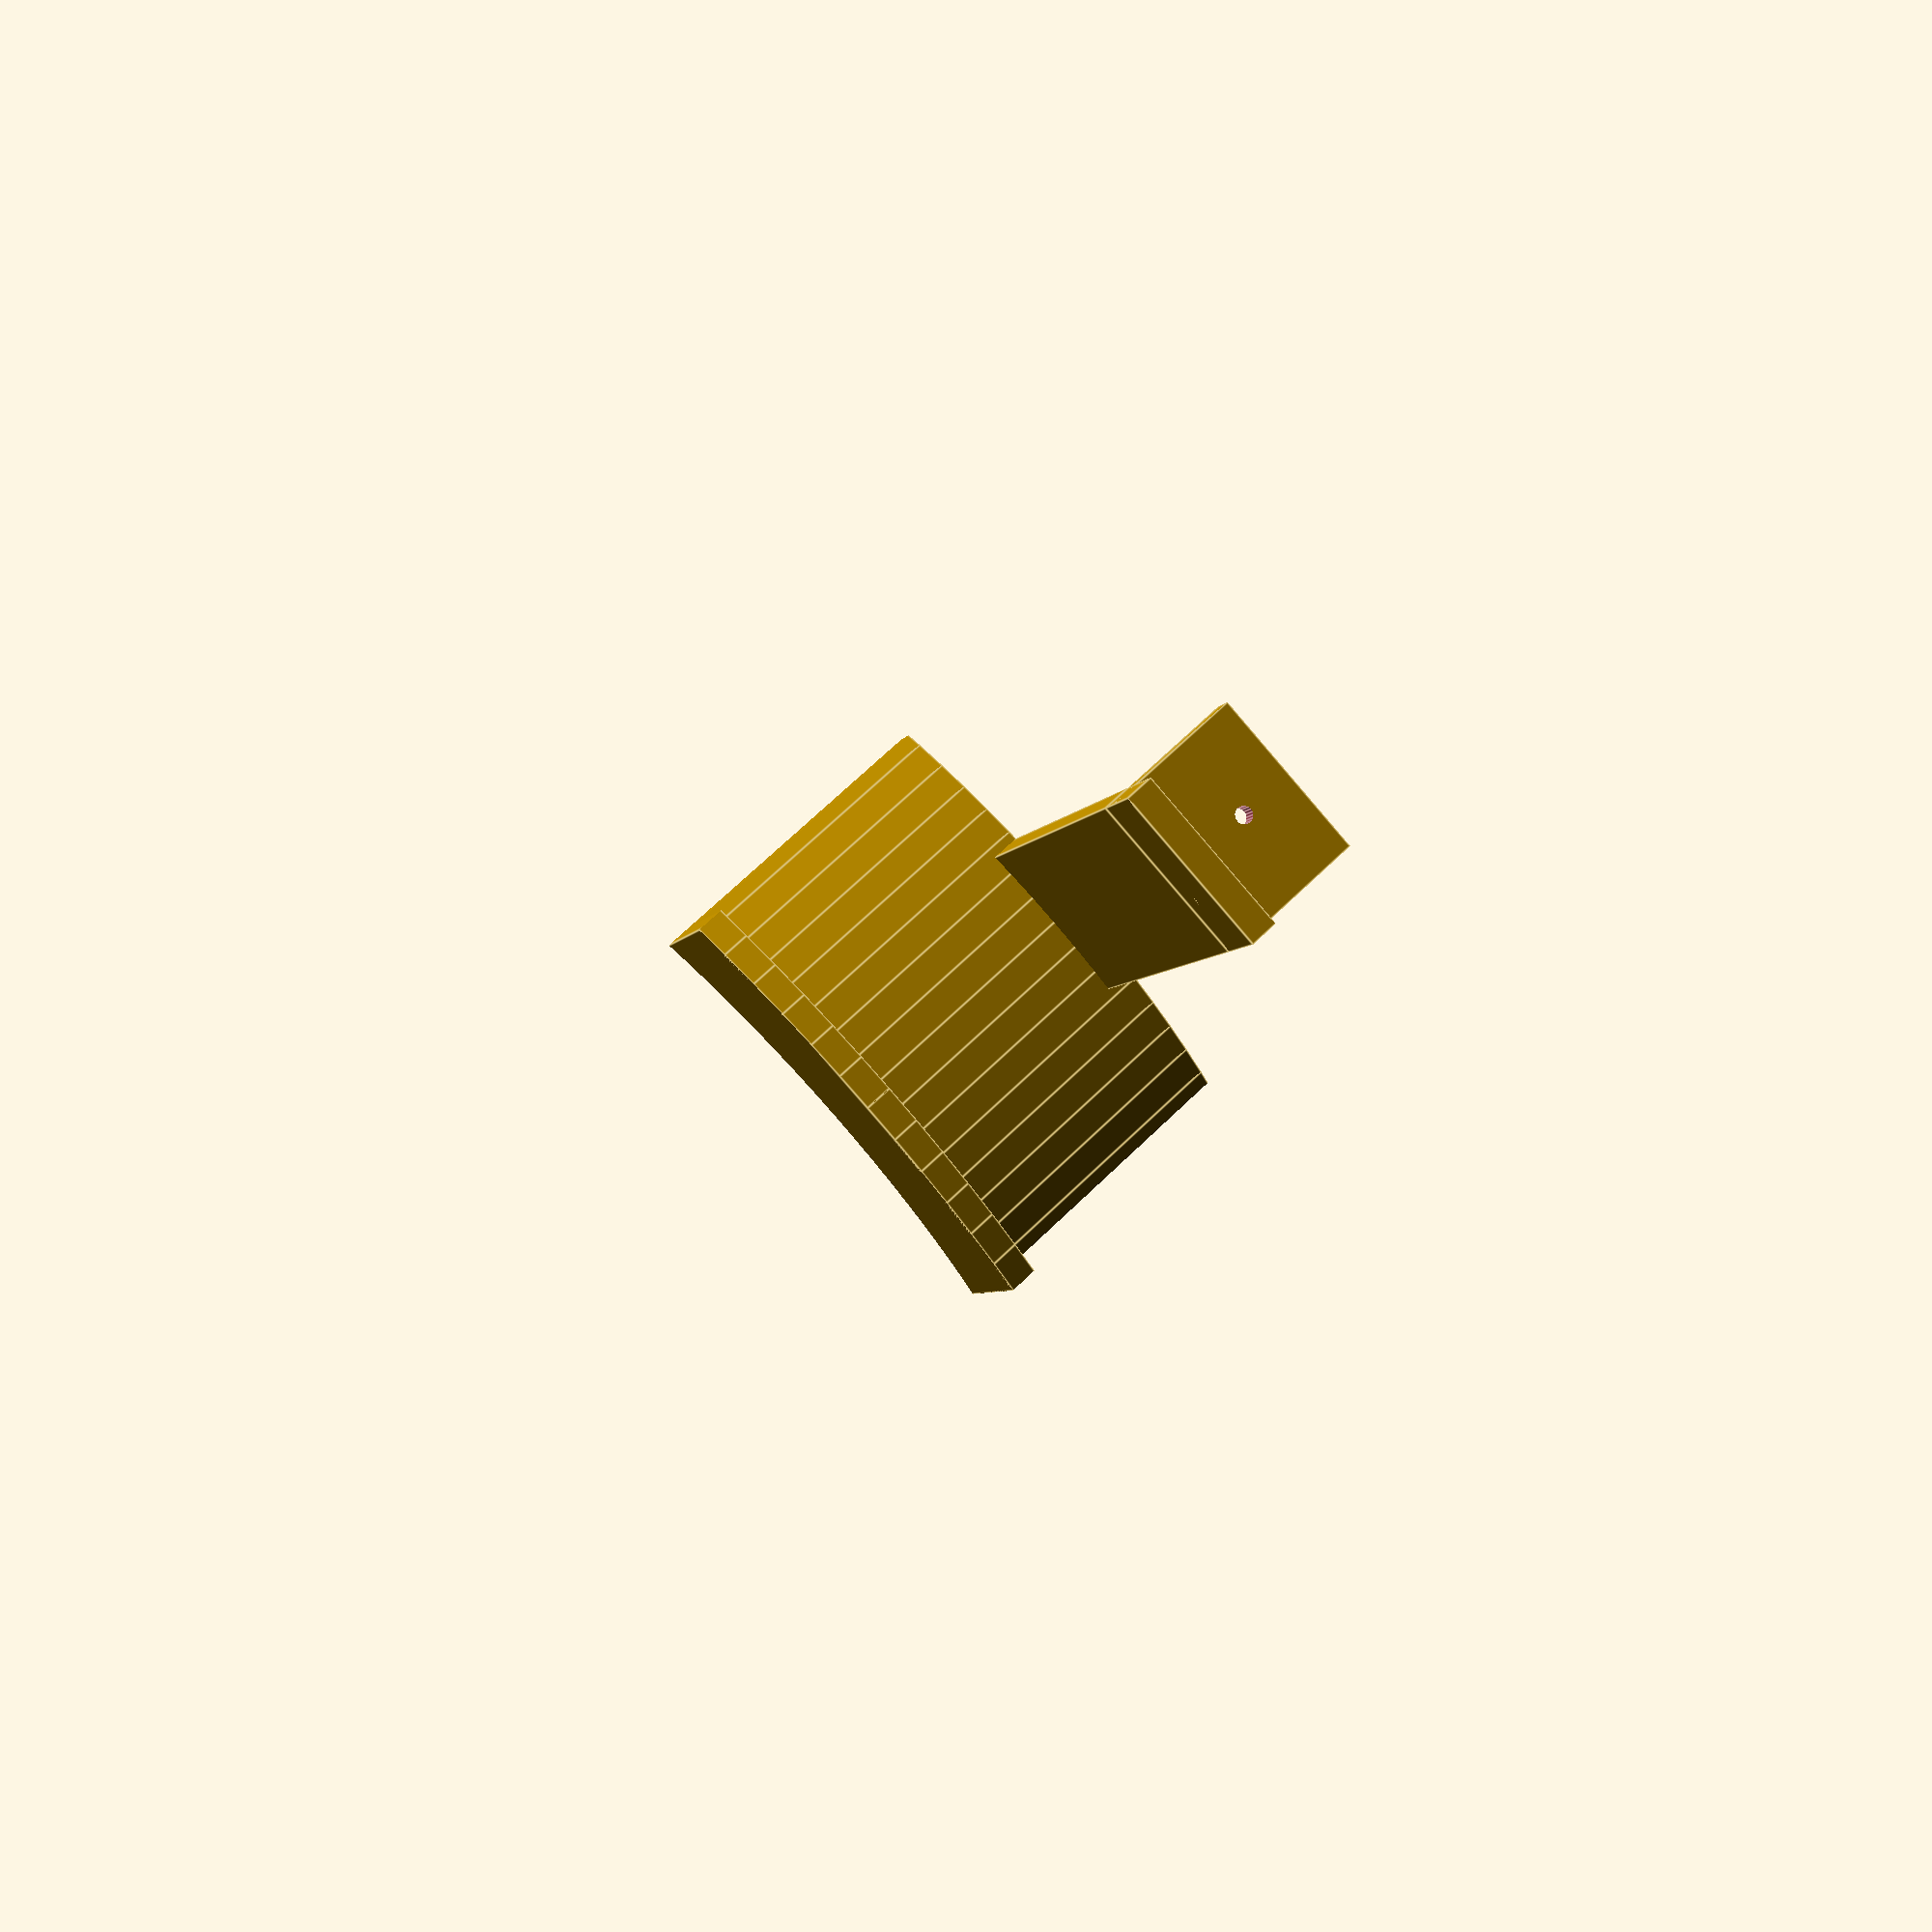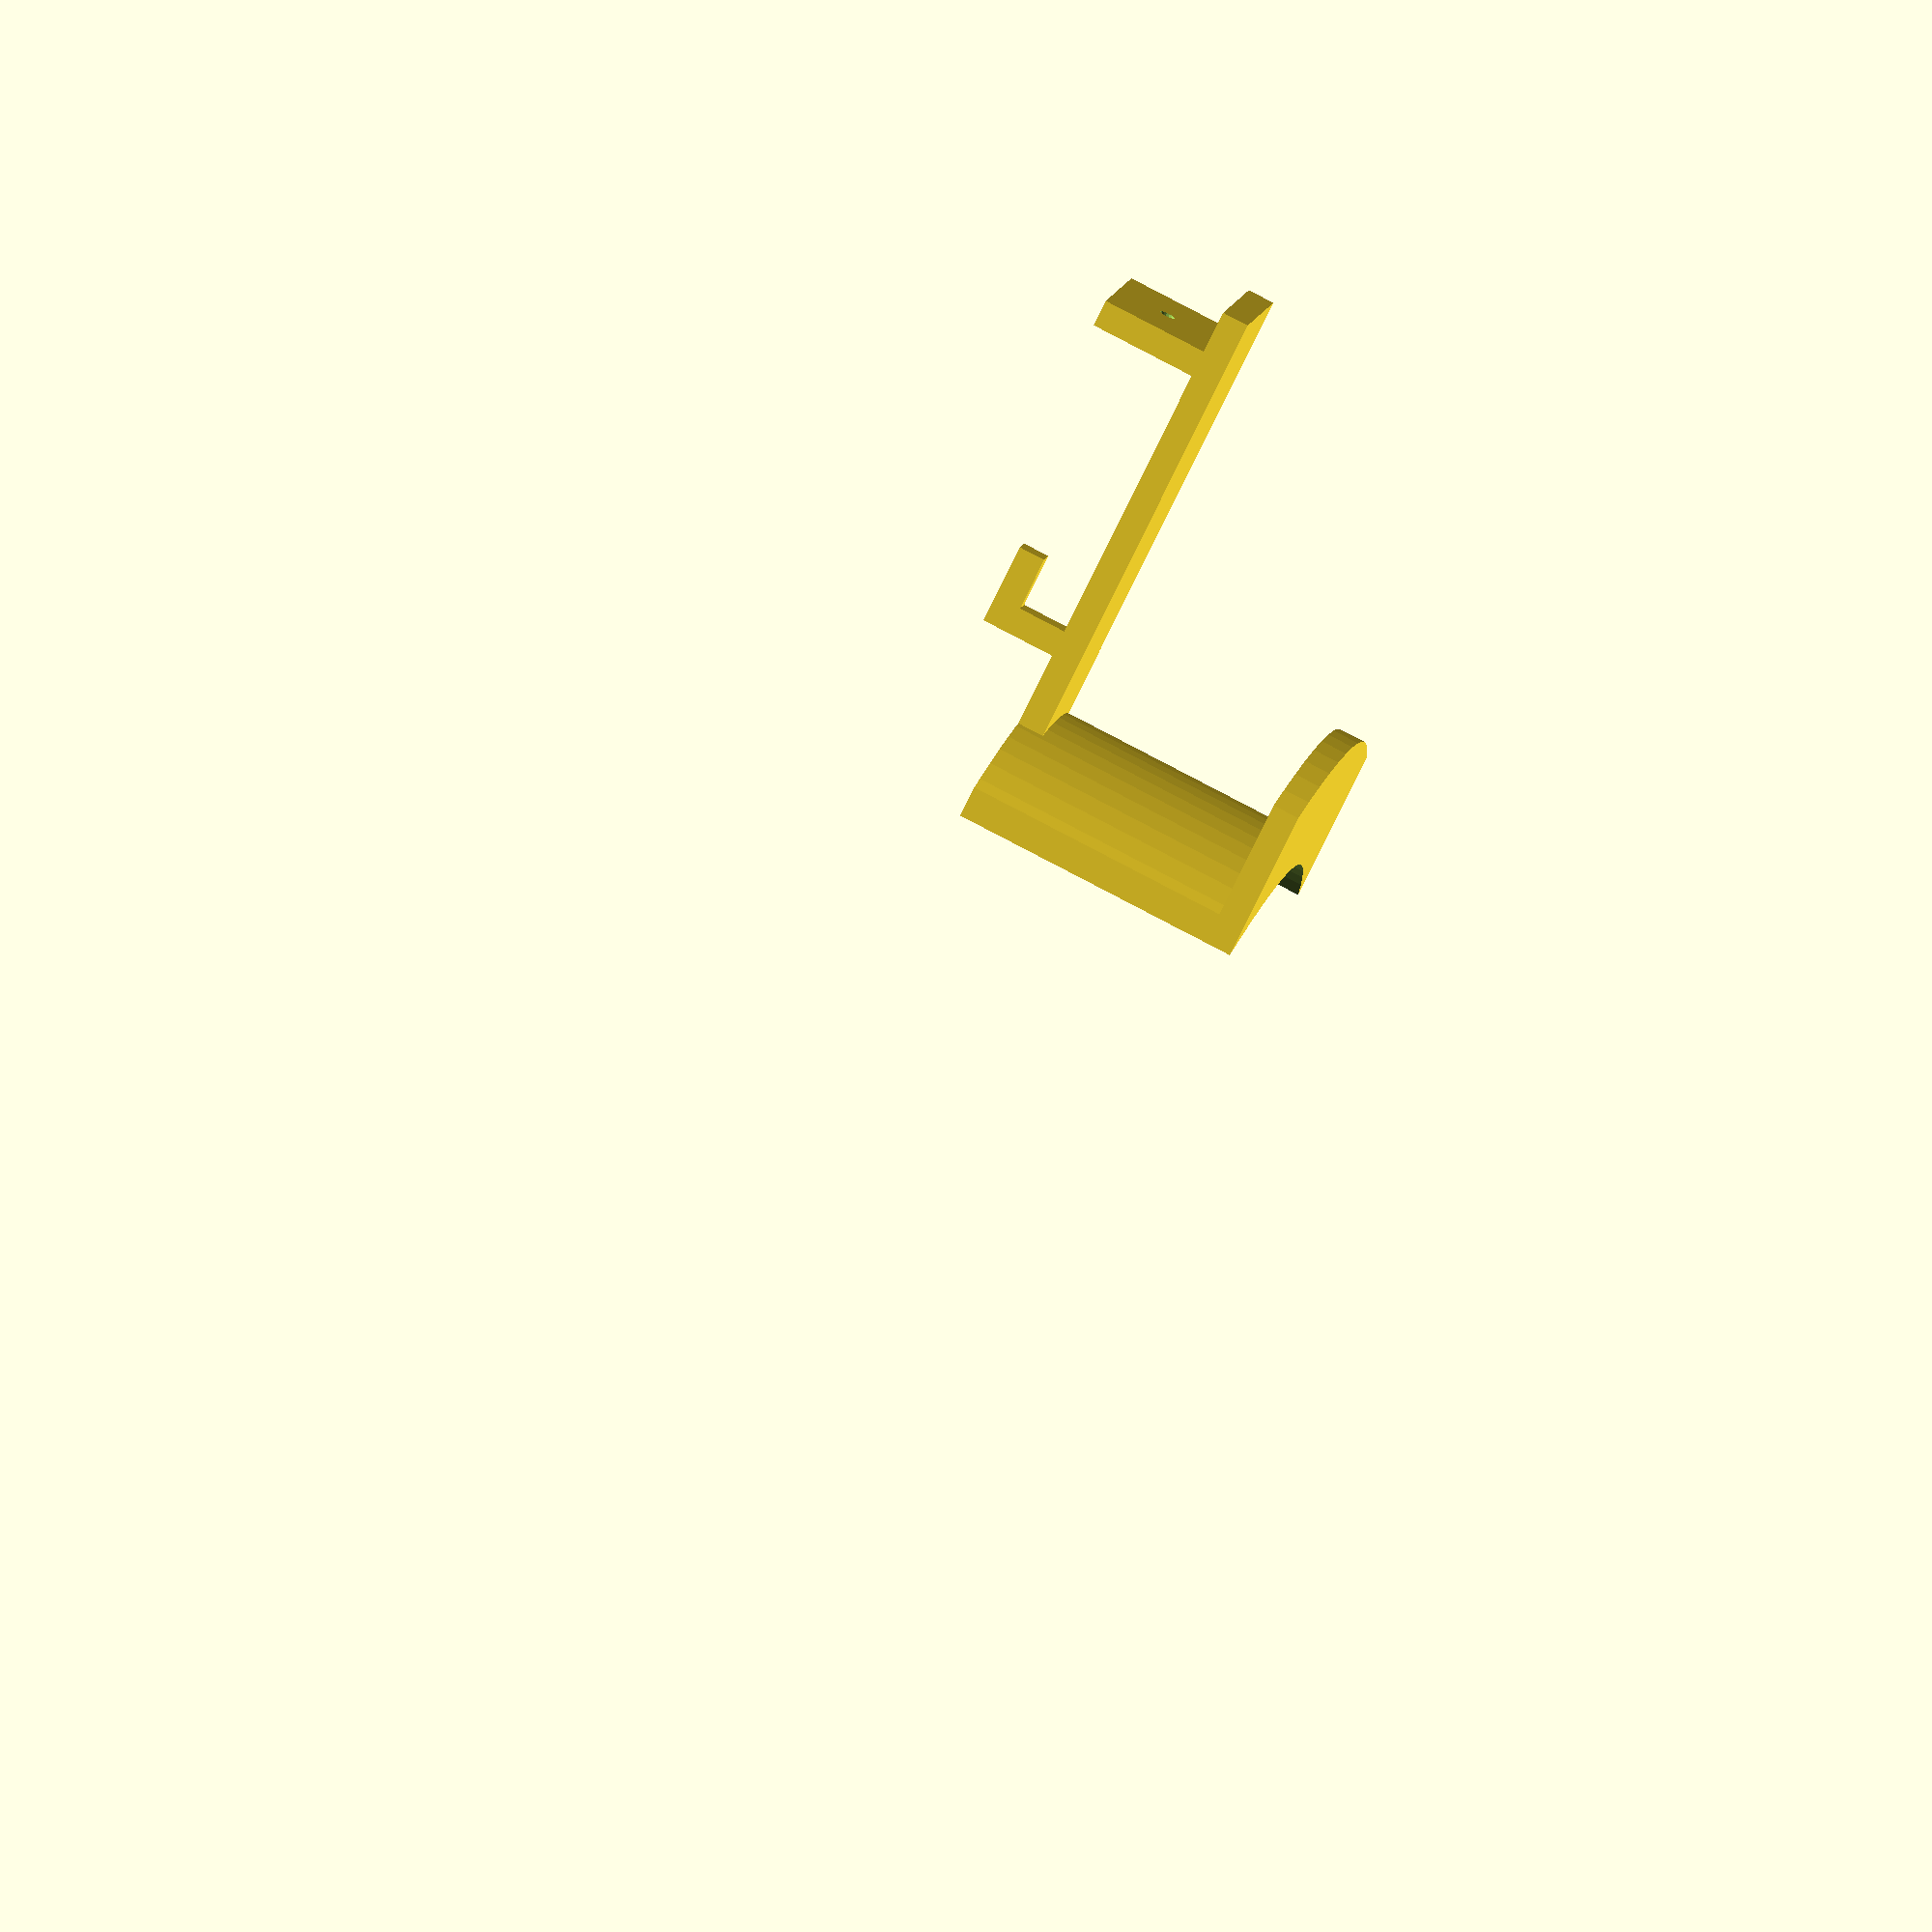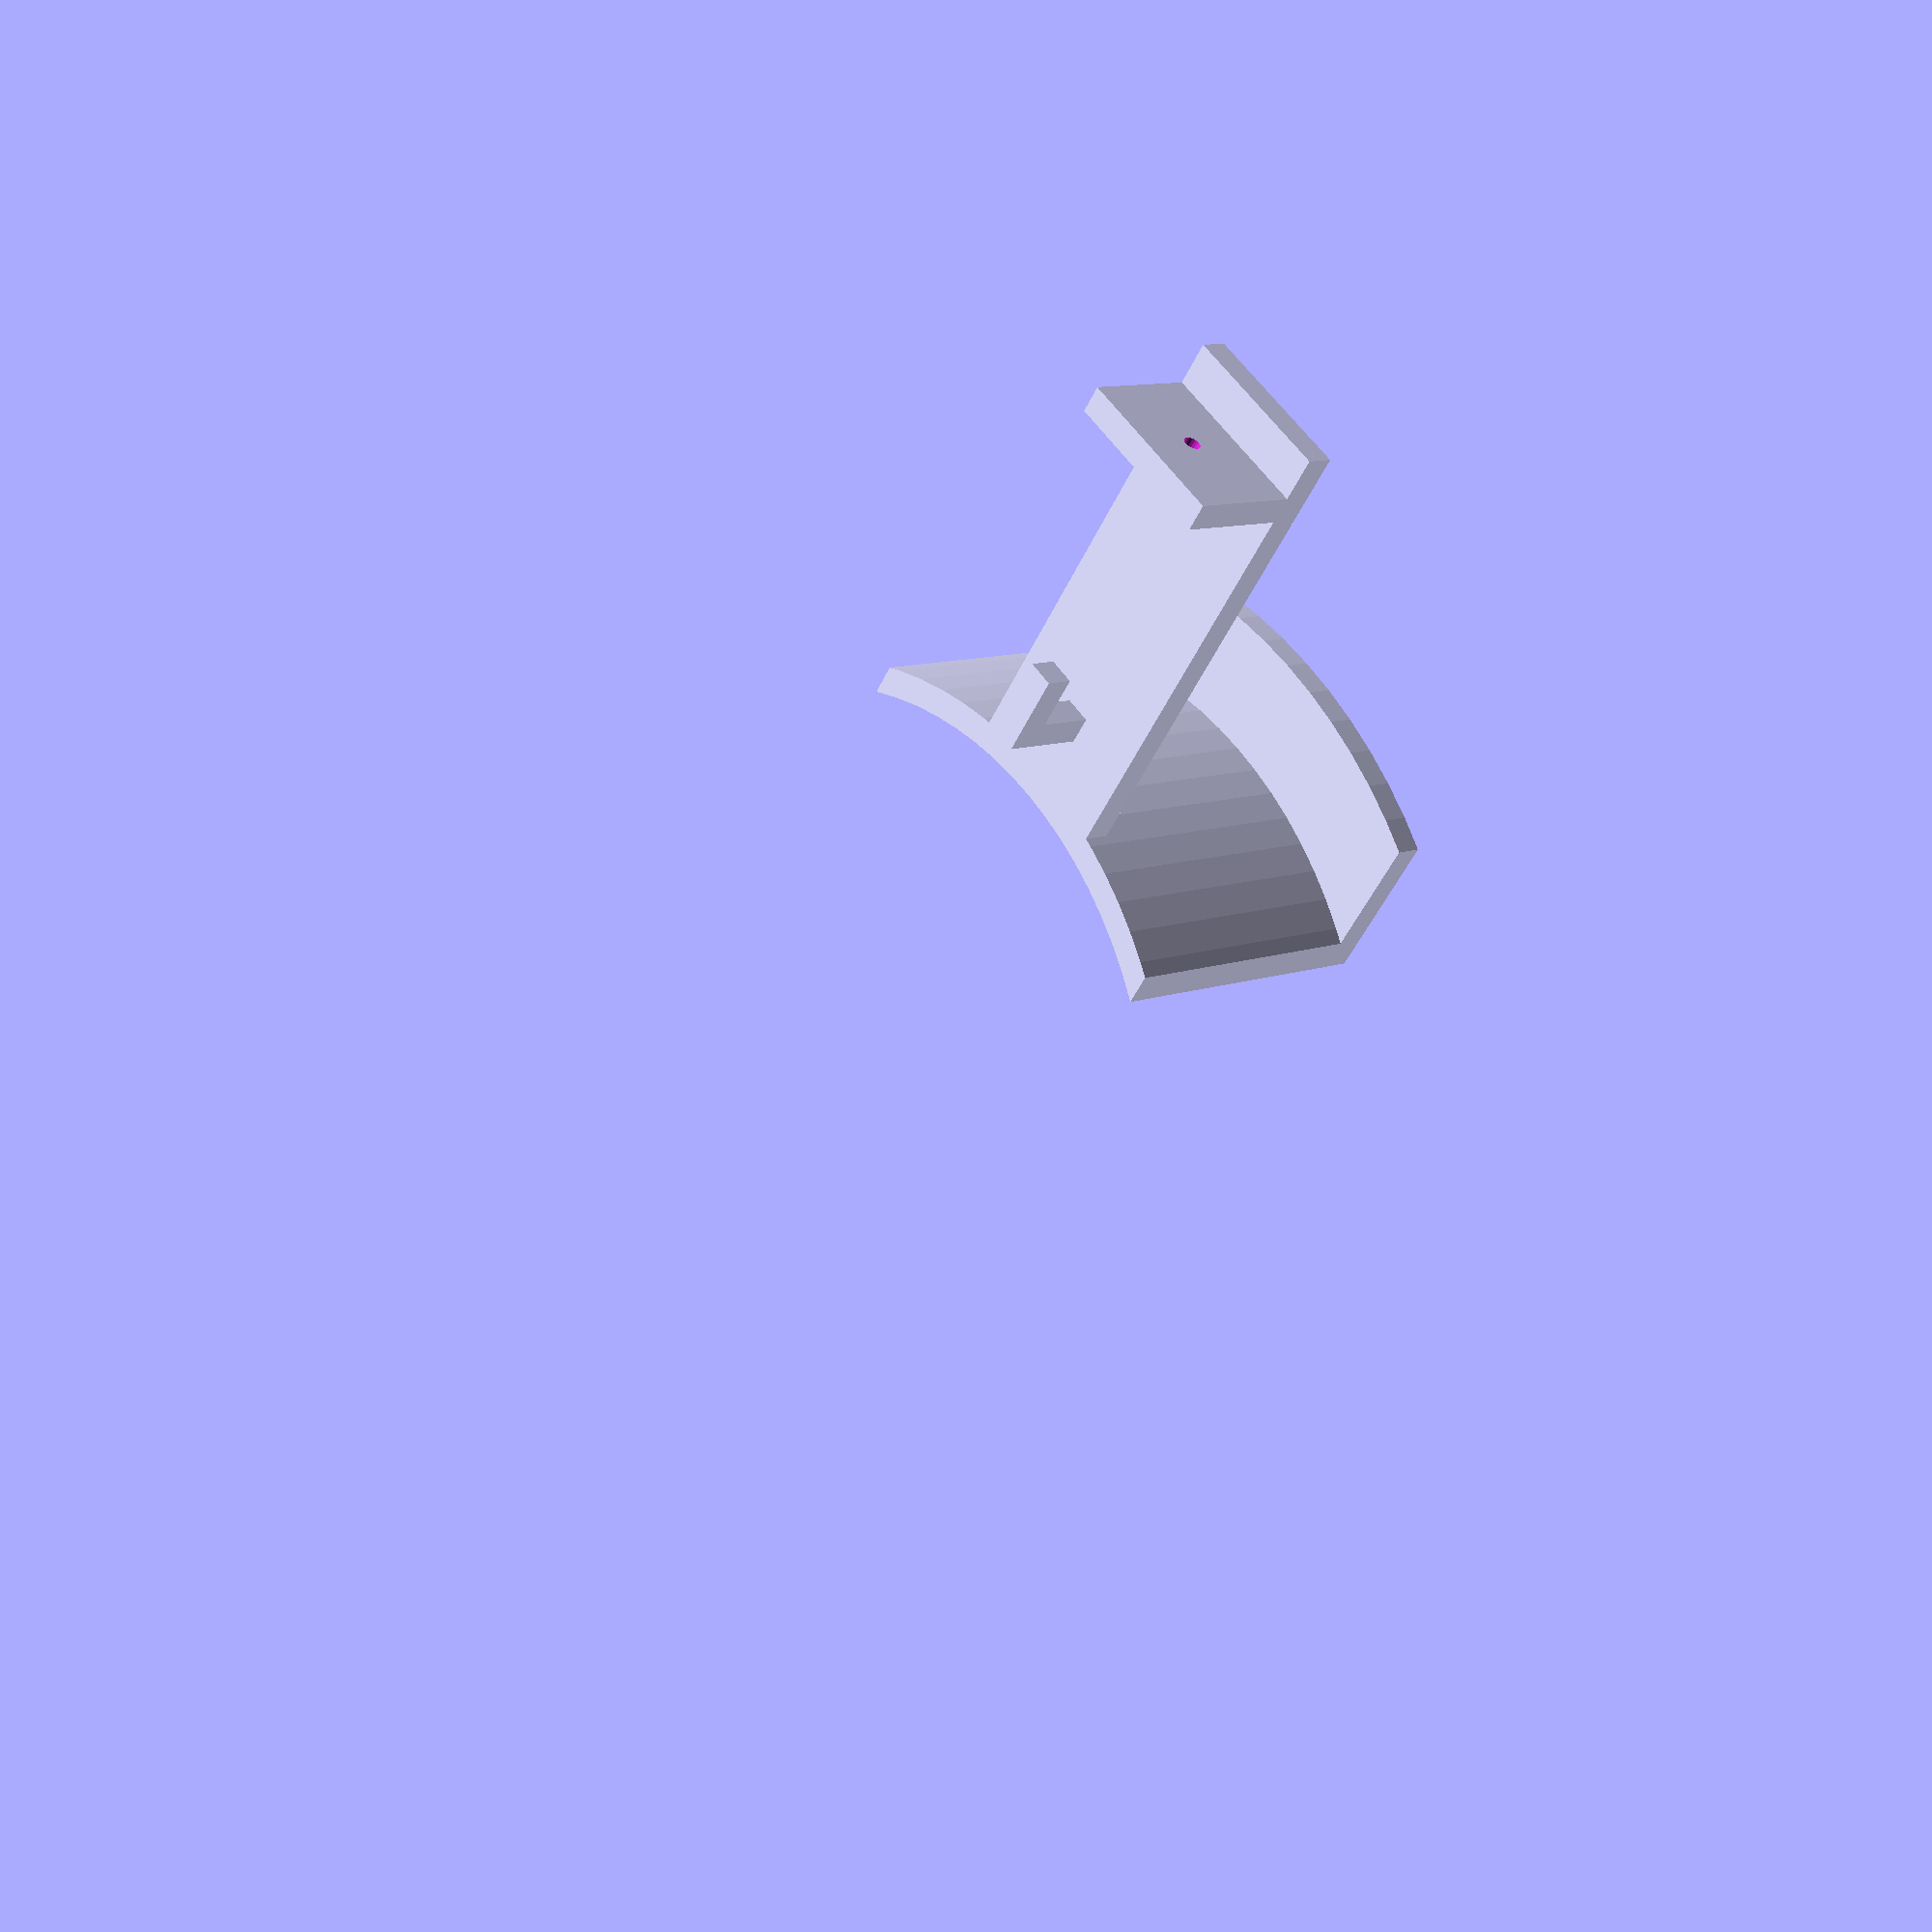
<openscad>
thickness = 5;
width = 30;
length = 80;
alignerHeight = 8;
screwPlateWidth = 20;

armRadius = 75;
armWidth = 45;
armRailHeight = 20;
armBBWidth = 80;
armBBHeight = 50;

hookWidth = 10;
hookHeight = 10;

$fa = 4;
$fs = 0.5;  

module screwHole() {
    // 3.0 x 20 mm
    screwRadius = 1.5;
    screwHeadRadius = 3;
    screwHeadHeight = 1.5;
    
    length = 100;
    translate([0, 0, -screwHeadHeight])
        cylinder(screwHeadHeight, screwRadius, screwHeadRadius);
    translate([0, 0, -0.01])
        cylinder(length, screwHeadRadius, screwHeadRadius);
    cylinder(length, screwRadius, screwRadius, true);
}

difference() {    
    cube([thickness + screwPlateWidth, width, thickness]);
    translate([thickness + screwPlateWidth / 2, width / 2, 0])
    rotate([180, 0, 0])
        screwHole();
}
cube([thickness, width, thickness + alignerHeight]);

difference() {
    translate([0, 0, -length])
        cube([thickness, width, length]);
    rotate([0, -90, 0])
    translate([-armRadius - length + thickness, width / 2, 0])
    cylinder(armWidth * 4, armRadius, armRadius, true);
}

// Arm
intersection() {
    rotate([0, -90, 0])
    translate([-armRadius - length + thickness, width / 2, -thickness]) {
        difference() {
            union() {
                cylinder(armWidth + 2 * thickness, armRadius + thickness, armRadius + thickness);
                translate([0, 0, armWidth + thickness])
                cylinder(thickness, armRadius + thickness + armRailHeight, armRadius + thickness + armRailHeight);
            }
            cylinder(armWidth * 4, armRadius, armRadius, true);
        }
    }
    translate([-armWidth - thickness, (width - armBBWidth) / 2, -length - armBBHeight + 2 * thickness + armRailHeight])
        cube([armWidth * 2, armBBWidth, armBBHeight]);
}

// Hook
translate([thickness, (width - thickness) / 2, -length * 0.75]) {
    cube([thickness + hookWidth, thickness, thickness]);
    translate([hookWidth, 0, thickness])
        cube([thickness, thickness, hookHeight]);
}
</openscad>
<views>
elev=5.1 azim=317.9 roll=346.3 proj=p view=edges
elev=77.7 azim=189.9 roll=334.0 proj=o view=solid
elev=231.5 azim=322.5 roll=204.6 proj=p view=solid
</views>
